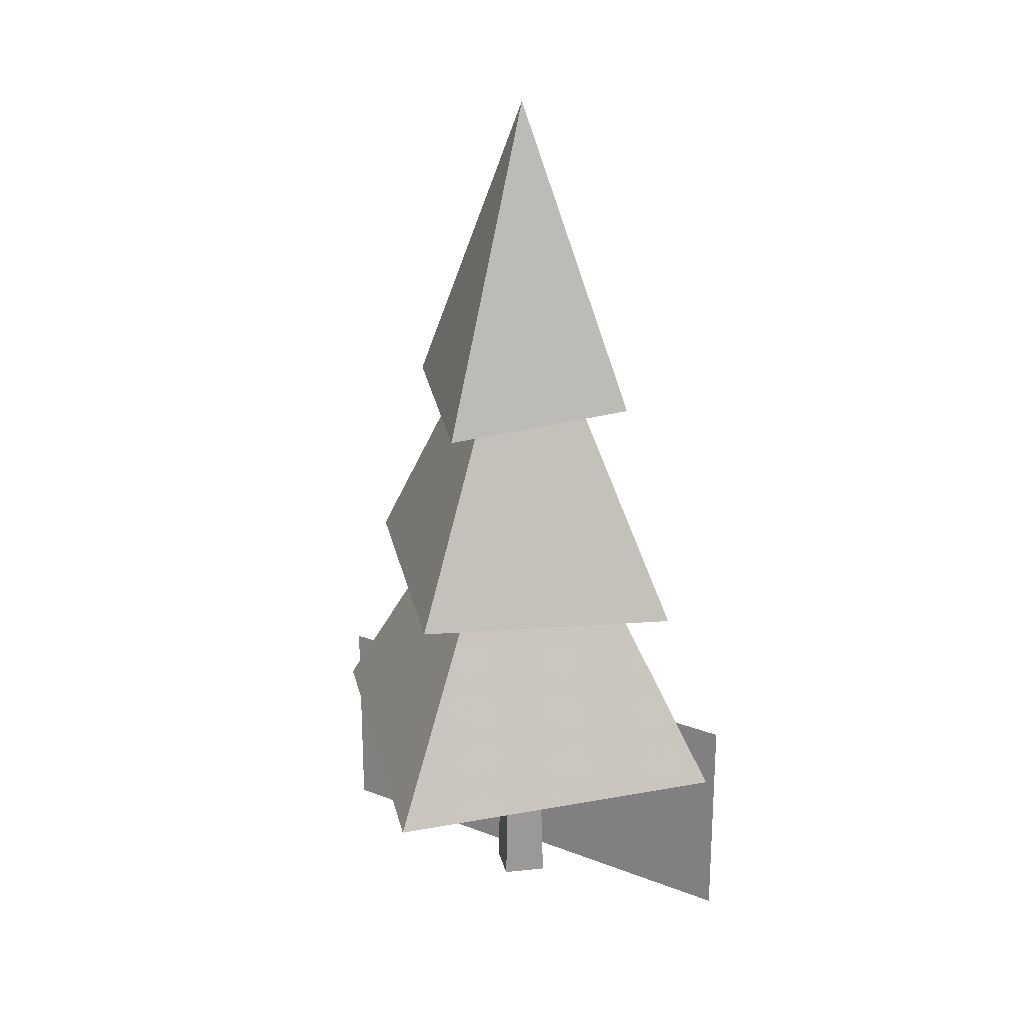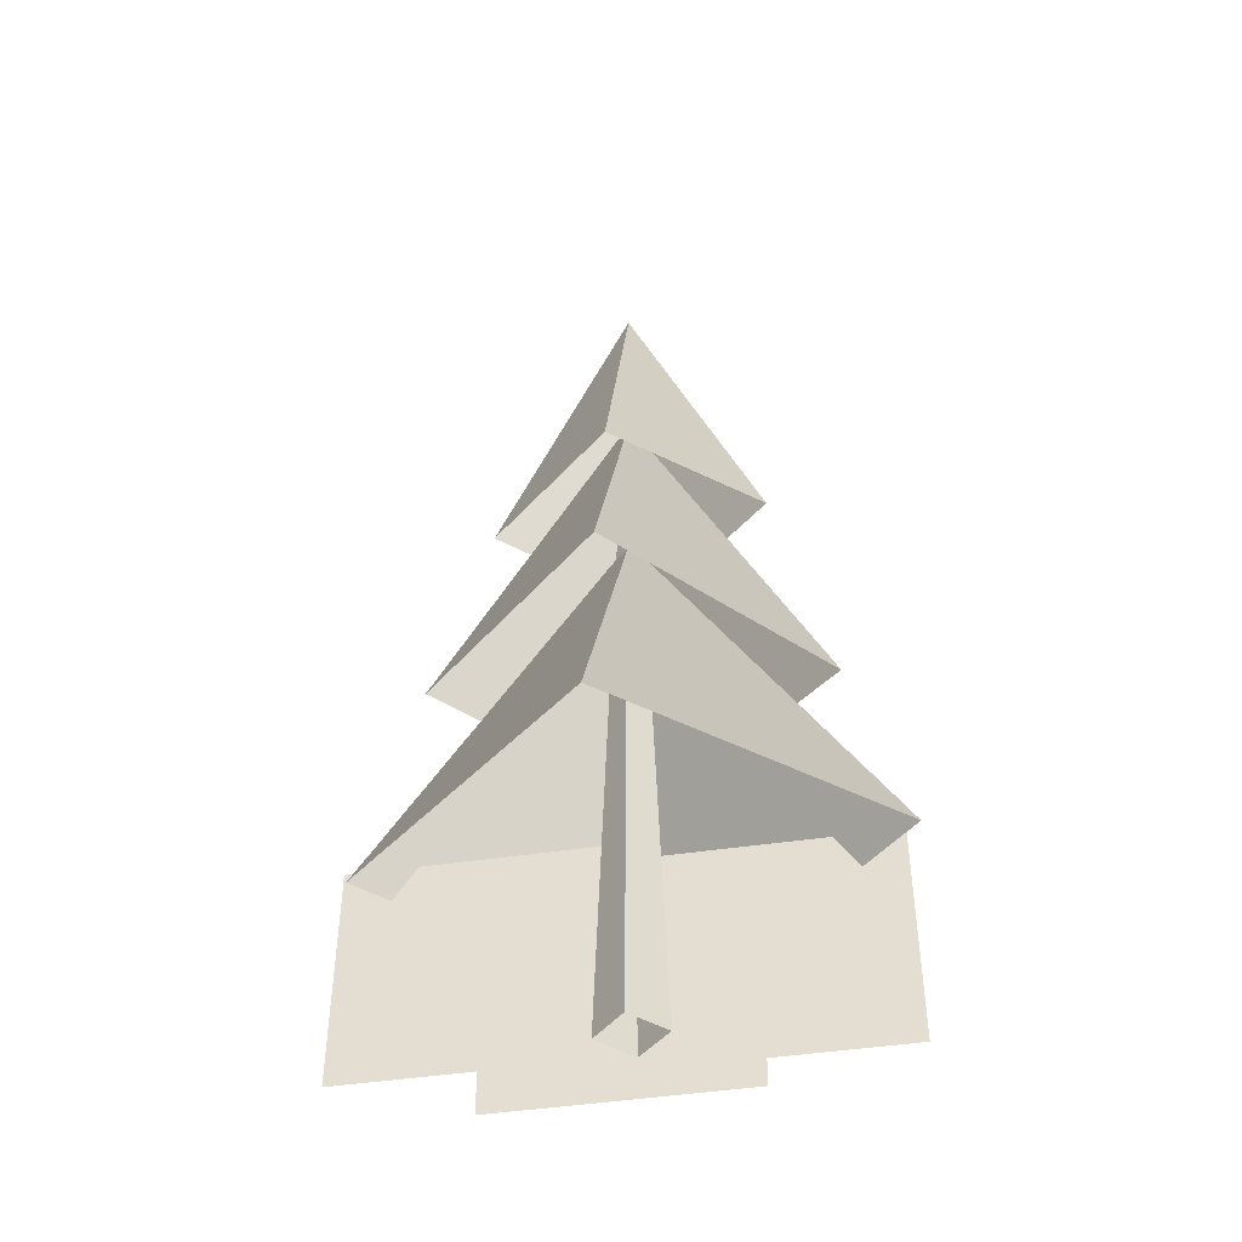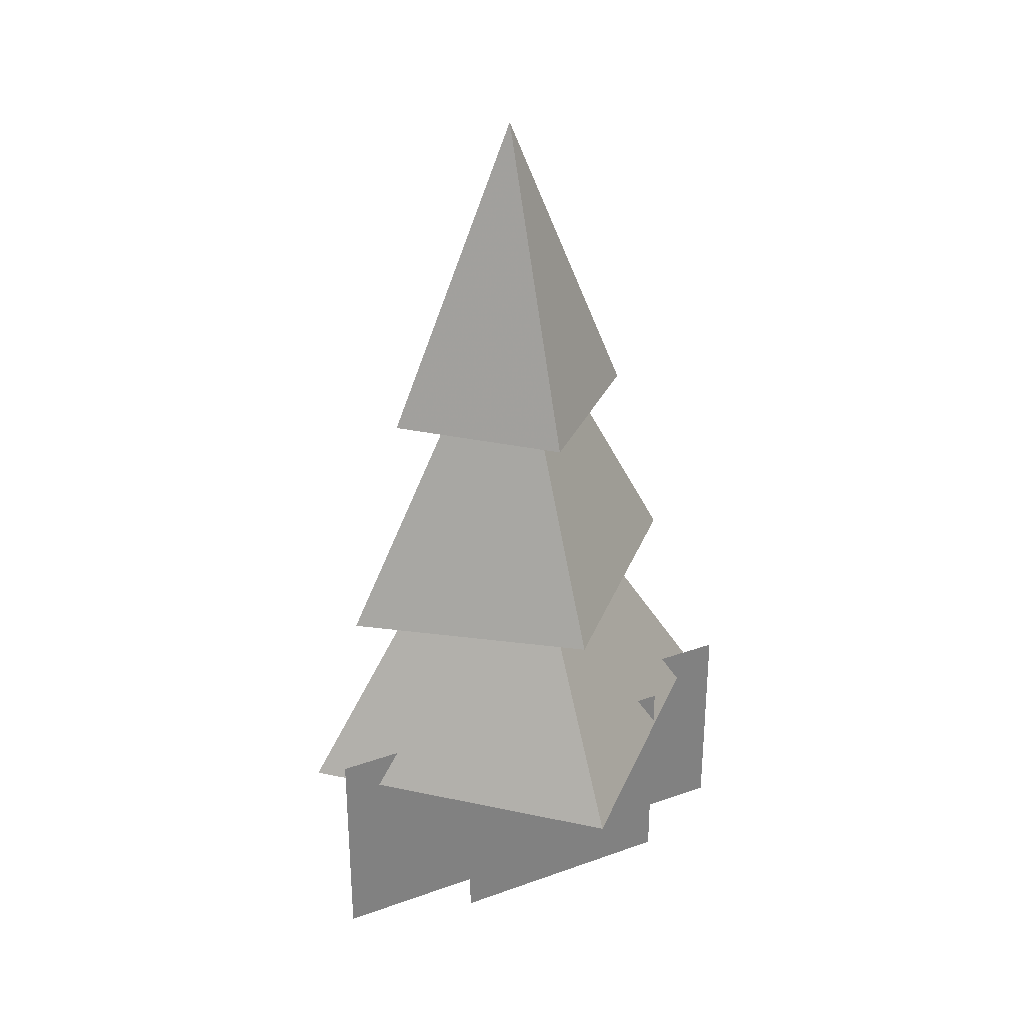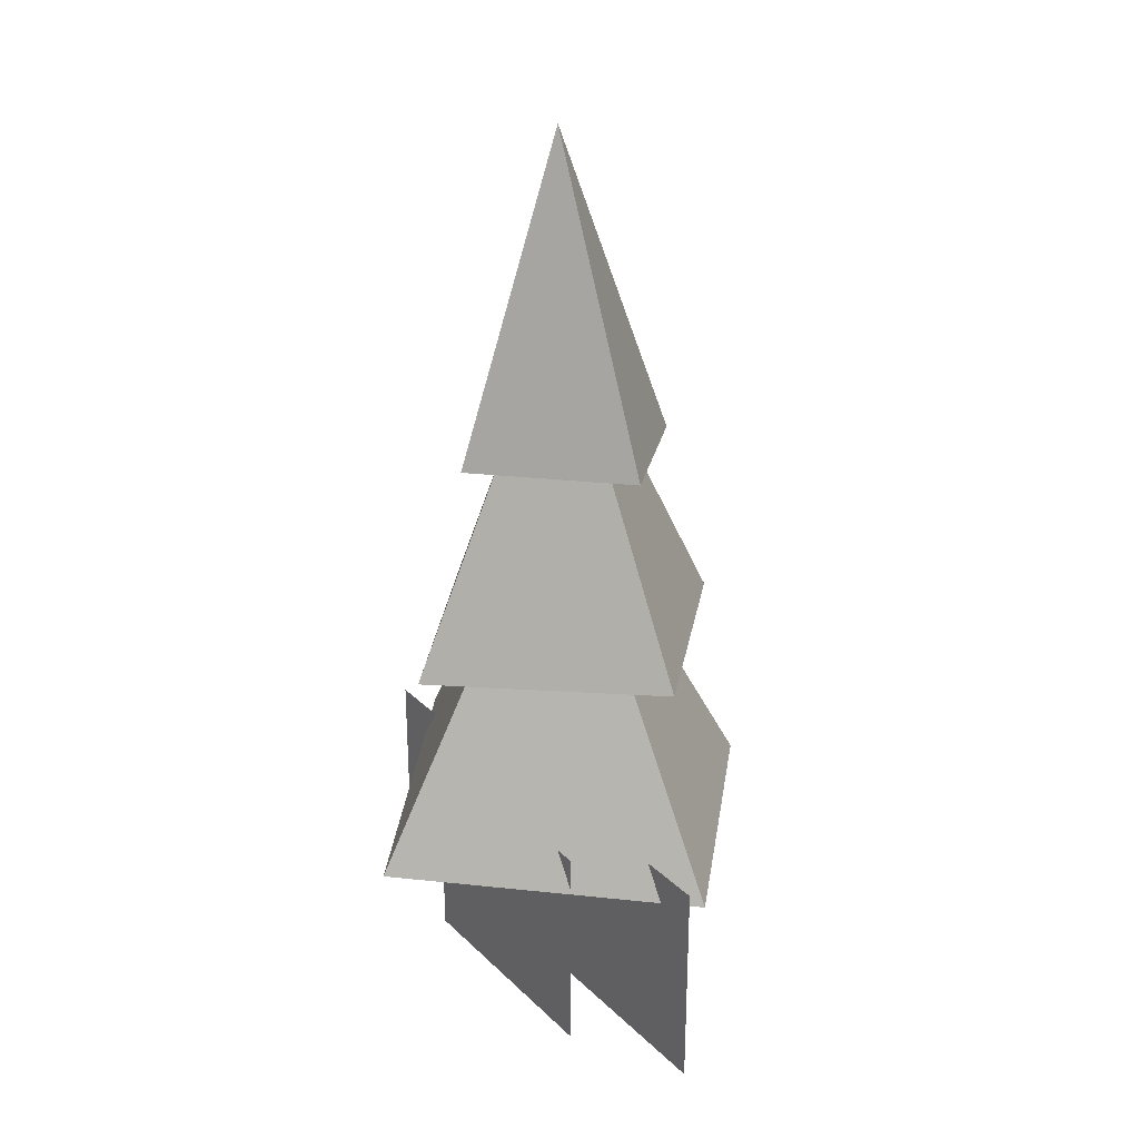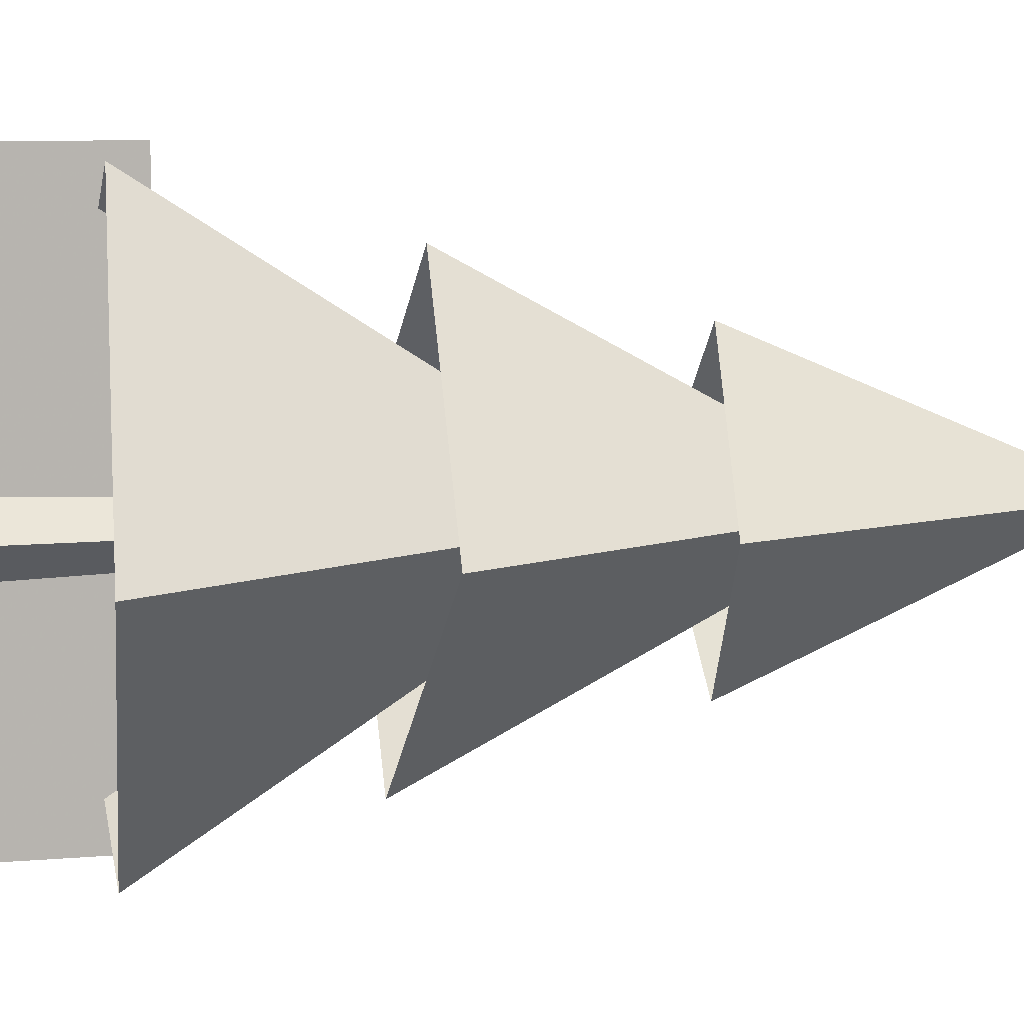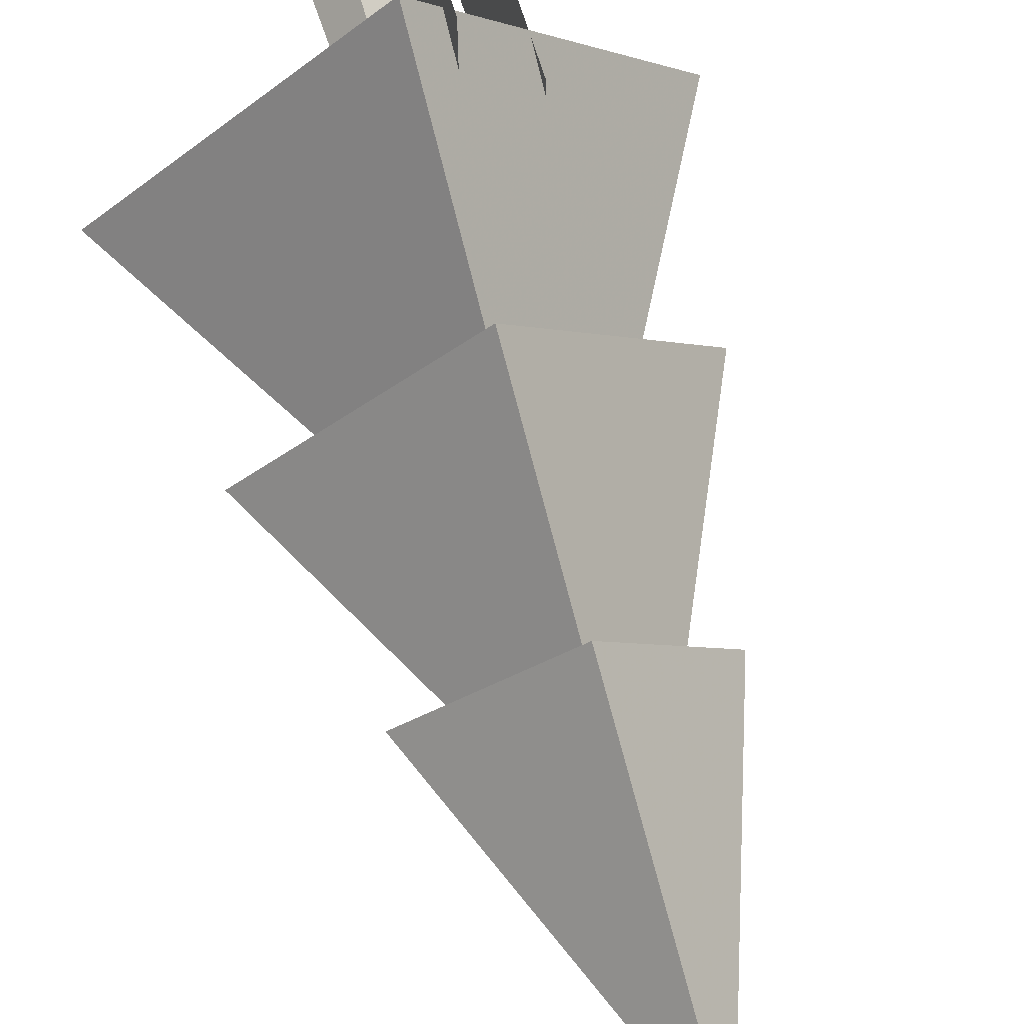
<metadata>
{"format":"obj","ext":"obj","renderer":"f3d","projection":"perspective","resolution":1024,"background":"white","views":[{"elev":22.6,"azim":123.5,"up":"+Y"},{"elev":-45.4,"azim":99.9,"up":"+Y"},{"elev":30.7,"azim":-117.2,"up":"+Y"},{"elev":27.7,"azim":-35.2,"up":"+Y"},{"elev":8.8,"azim":76.4,"up":"+Z"},{"elev":68.6,"azim":163.1,"up":"+Z"}]}
</metadata>
<code>
g Object
v -0.457 0 -1.934
v -0.457 1.785 -1.934
v -0.457 1.785 0.0313
v -0.457 0 0.0313
v -0.7695 0 -0.8516
v -0.7695 1.785 -0.8516
v -0.7695 1.785 1.113
v -0.7695 0 1.113
v -0.2813 0 0.0625
v -0.2813 1.785 0.0625
v -0.2813 1.785 2.031
v -0.2813 0 2.031
v -0.3086 0 -0.0625
v -0.0586 0 -0.3242
v 0.1914 0 -0.0625
v -0.0586 0 0.1953
v -0.0586 7.41 -0.0625
v -0.9766 4.82 -0.0625
v -0.0586 4.879 -1.145
v 1.02 4.699 -0.0625
v -0.0586 4.879 1.016
v -0.0703 3.004 -1.605
v 1.48 3.094 -0.0781
v -0.043 3.242 1.473
v -1.438 3.094 -0.0469
v -0.0586 6.039 -0.0625
v -1.836 1.398 -0.0469
v -0.0703 1.516 -2.047
v 1.852 1.309 -0.0781
v -0.043 1.516 1.934
v -0.0586 4.613 -0.0625
v -0.457 1.785 0.0313
v -0.457 0 0.0313
v -0.457 0 -1.934
v -0.457 1.785 -1.934
v -0.7695 1.785 1.113
v -0.7695 0 1.113
v -0.7695 0 -0.8516
v -0.7695 1.785 -0.8516
v -0.2813 1.785 2.031
v -0.2813 0 2.031
v -0.2813 0 0.0625
v -0.2813 1.785 0.0625
f 3 1 4
f 1 3 2
f 7 5 8
f 5 7 6
f 11 9 12
f 9 11 10
f 13 17 14
f 14 17 15
f 15 17 16
f 16 17 13
f 18 17 19
f 19 17 20
f 20 17 21
f 21 17 18
f 22 26 23
f 23 26 24
f 24 26 25
f 25 26 22
f 27 31 28
f 28 31 29
f 29 31 30
f 30 31 27
f 33 34 32
f 35 32 34
f 37 38 36
f 39 36 38
f 41 42 40
f 43 40 42

</code>
